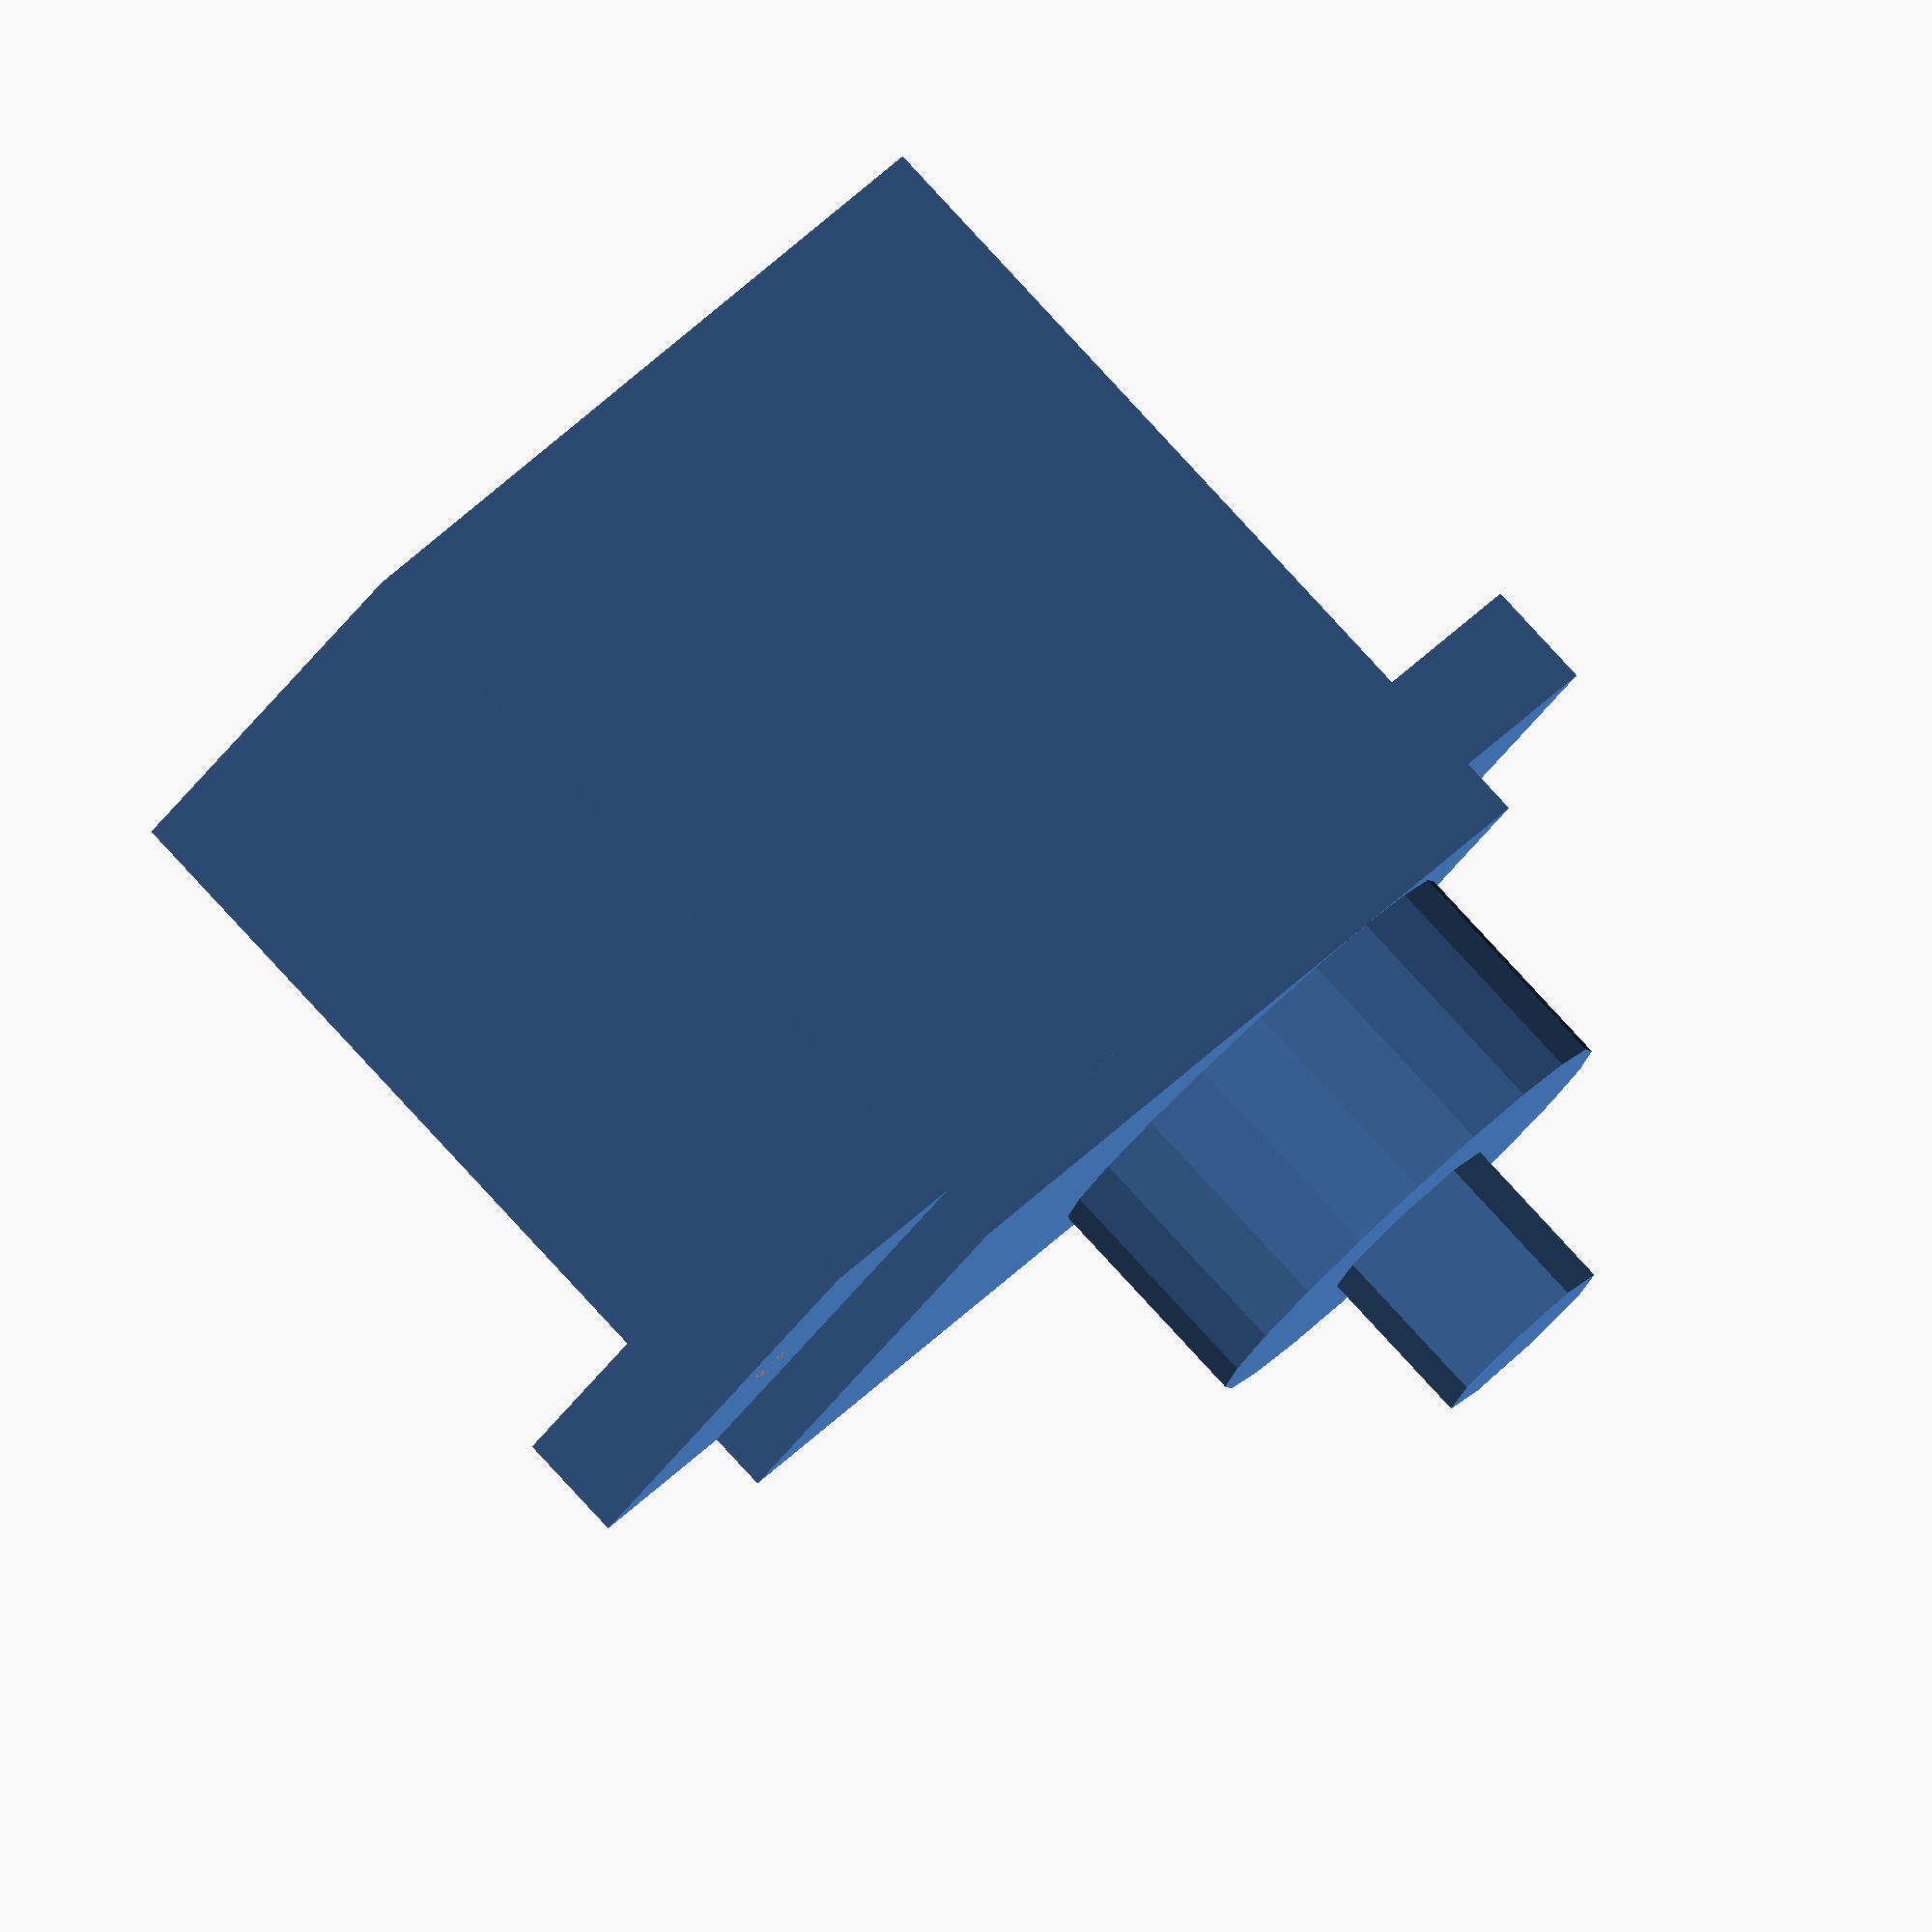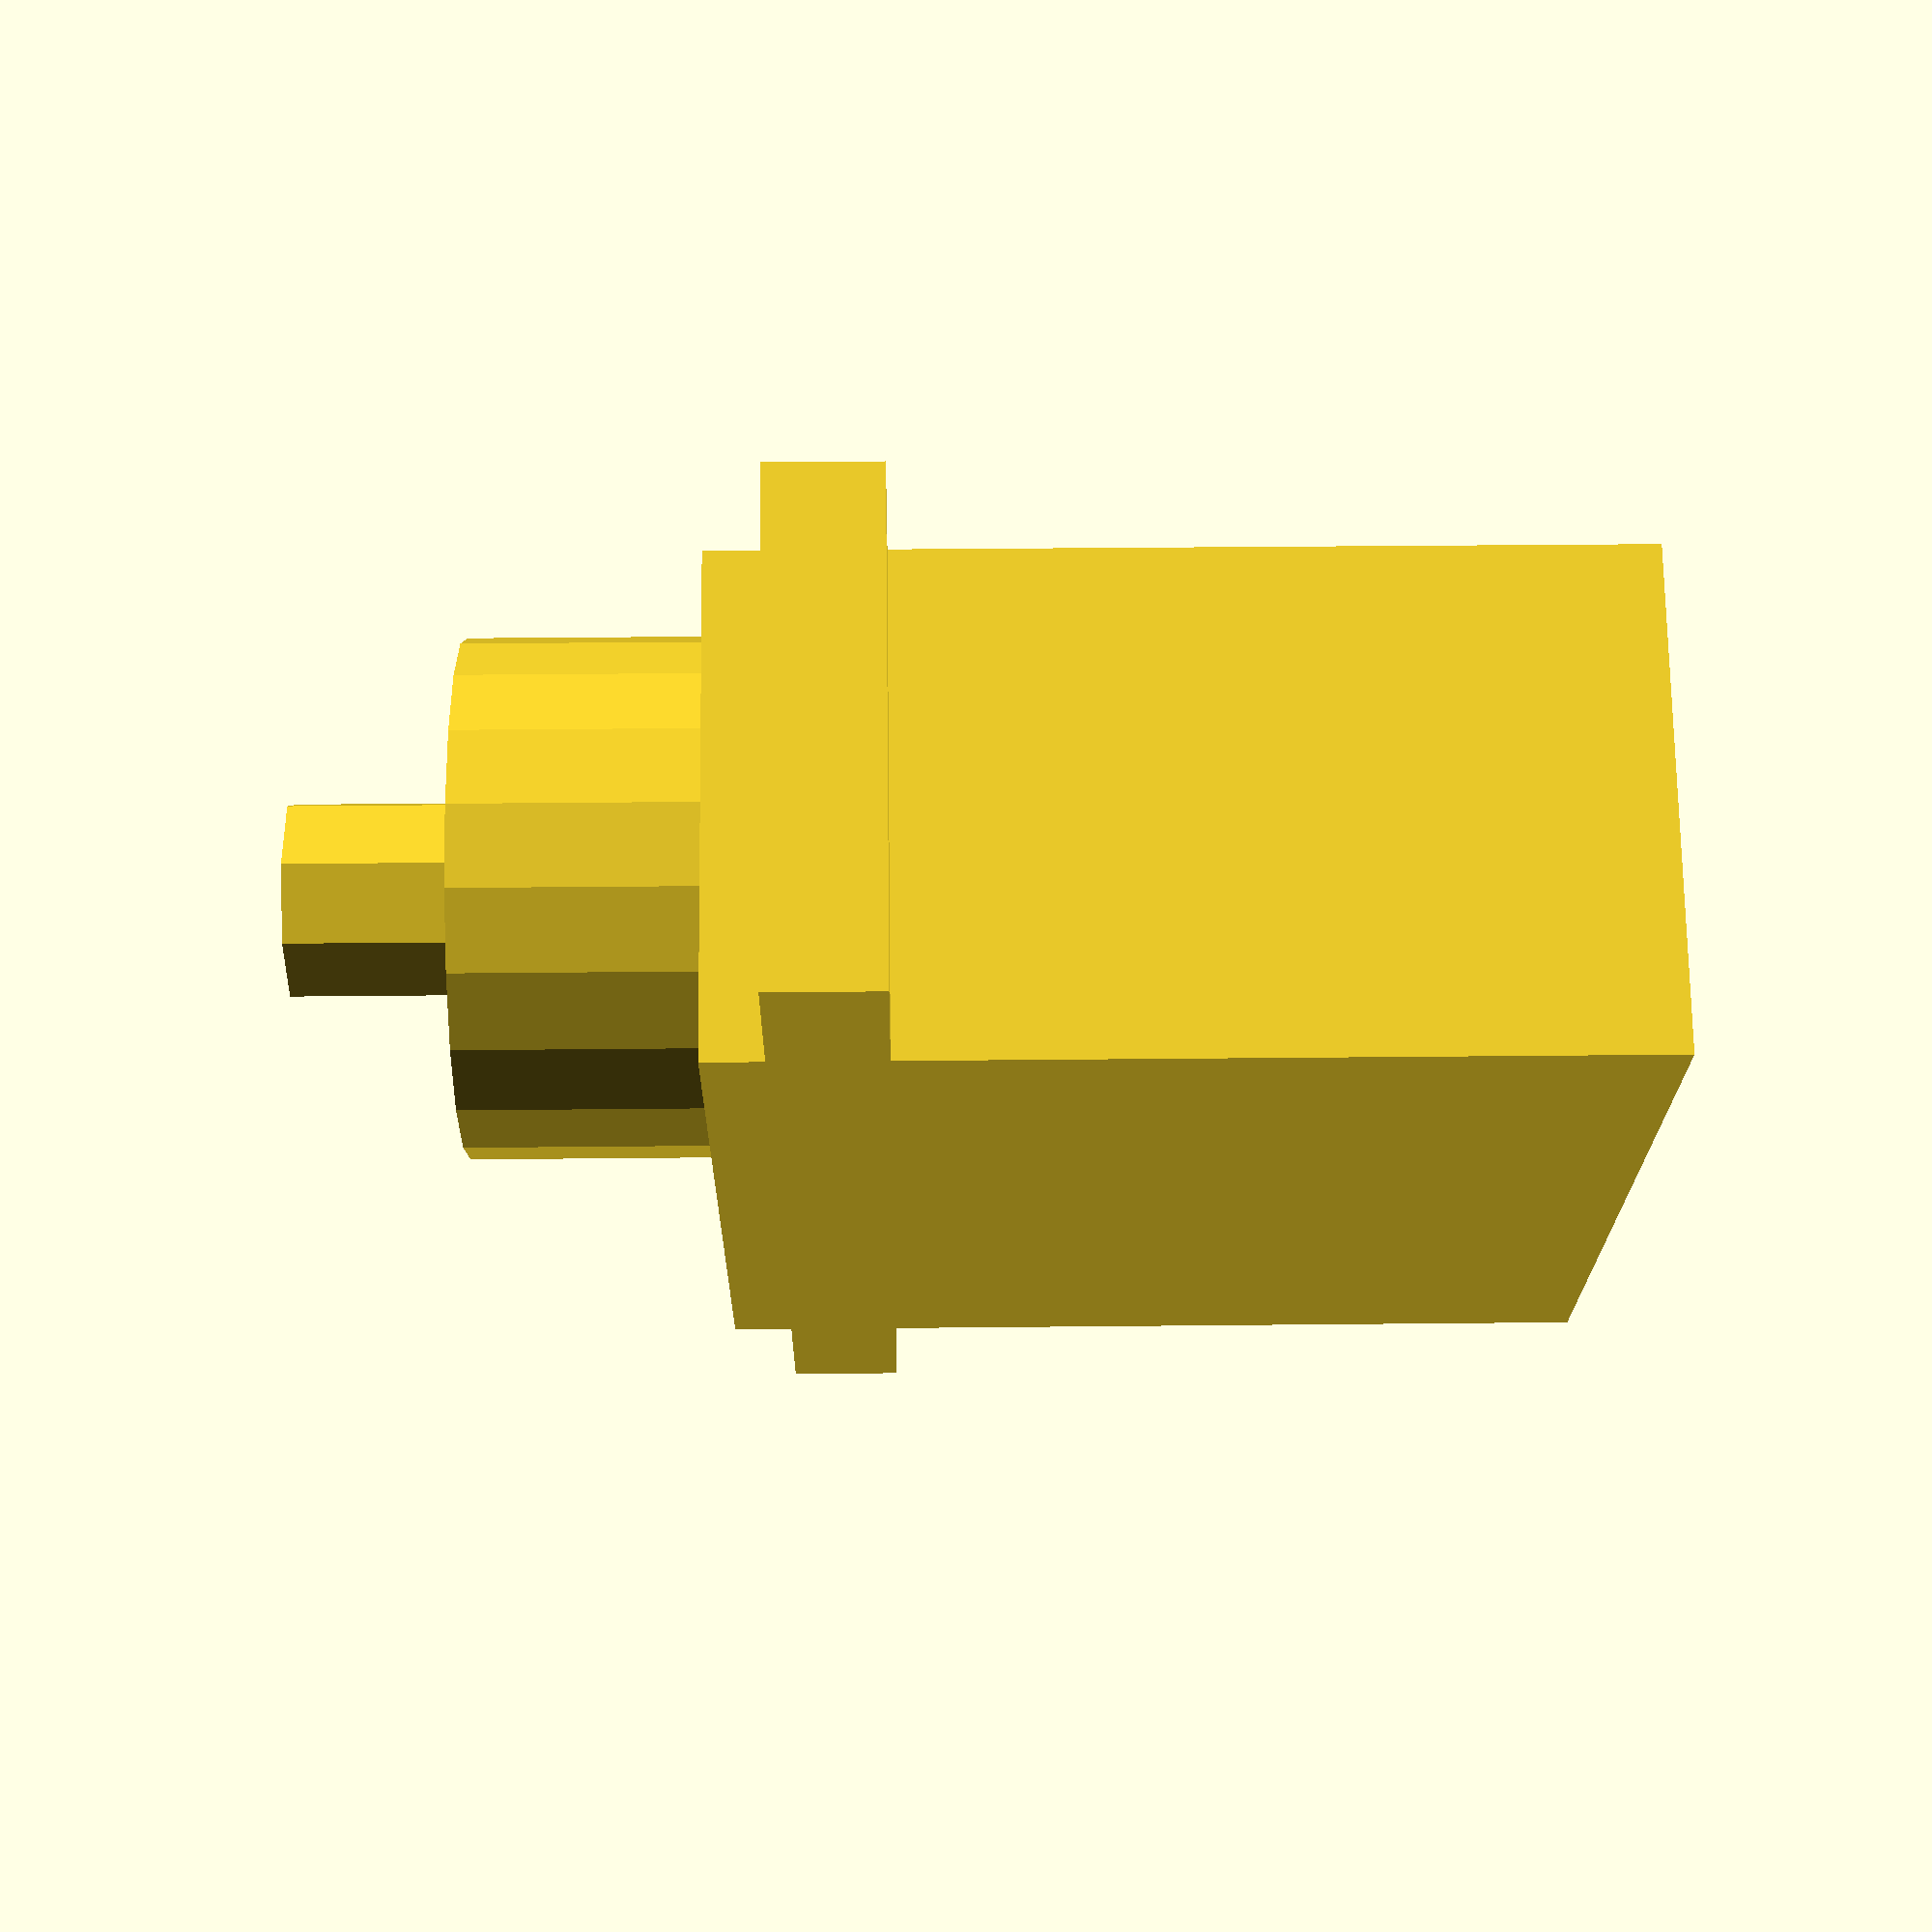
<openscad>
// model of and supporting models for a (micro) servo
// author: Christophe VG <contact@christophe.vg>

//$fn = 50;

// examples:
// KY66 SG90 Micro Servo Motor        : 23   x 12.2 x 29   mm
// KY61 MG90S Metal Micro Servo Motor : 22.8 x 12.2 x 28.5 mm
// Tower Pro SG90 Digital             : 23   × 12.2 x 29   mm

// see image drawing dimensions for information
// about measurements a through f to configure the modules

// Kuman MG 90S (=Tower Pro SG90)
$a  = 32.30;  // height bottom to top of spline
$b  = 22.80;  // length short side to side
$cb = 22.30;  // height of body
$ct =  5.8;  // height of turret
$d  = 12.50;  // width long side to side
$e  = 32.30;  // length, including wings
$f  = 18.0;  // height bottom to underside of wings
// wings - to check
$wt =  2.80;        // thinkness of wings
$wd =  2.10;        // diameter of screw holes
$wc =  2.10;        // distance from wing border
// spline
$sd =  4.90;       // diameter

function servo_top() = $a;
function servo_wing_to_top() = $a - $f;
function servo_wing_top() = $f + $wt;

// servo - the 3d model of the servo
// centered around vertical axis through middle of spline
// and leveled around the mounting wings
// default: top-mounted, bottom-mounted via "bottom" parameter/flag
module servo(bottom=true, clearance=0, with_screw_holes=true) {
  x = $d + 2*clearance;
  y = $b + 2*clearance;
  
  translate([-x/2, -(y-x/2), -$a ]) {
    // main body
    cube( [x, y, $cb] );
    // wings
    translate([0, -($e - y)/2, $f]) {
      difference() {
        cube( [x, $e, $wt] );
        // screw holes
        if(with_screw_holes) {
          translate([x/2, $wc, 0])    { cylinder( $wt, d=$wd ); }
          translate([x/2, $e-$wc, 0]) { cylinder( $wt, d=$wd ); } 
        }
      }
    }
    // "turret"
    translate([x/2, y-x/2, $cb ]) {
      cylinder($ct, d=$d);
    }
    // spline
    translate([x/2, y-x/2, $cb + $ct ]) {
      cylinder($a - $cb - $ct, d=$sd);
    }
  }
}

module servo_bottom_mount_inset(clearance=0) {
  x = $d + 2*clearance;
  y = $b + 2*clearance;
  
  translate([-x/2, -(y-x/2), -($cb+$ct) ]) {
    // main body
    cube( [x, y, $cb+$ct] );
    // wings
    translate([0, -($e - y)/2, 0]) {
      difference() {
        cube( [x, $e, $f+$wt] );
      }
    }
  }
}

spline_height = $a - $cb - $ct;
turret_top = $a - spline_height;
top_wings_to_top_turret = turret_top - ($f + $wt);

// translate([0,0,-top_wings_to_top_turret]) {
//   color("red") { servo(bottom=true, clearance=0.2); }
// }
// servo_bottom_mount_inset(clearance=0.2);

// servo_mount - the cutout that can hold the servo
// centered around vertical axis through middle of spline
module servo_mount(t=$a) {
  translate([-$d/2, -($b-$d/2), 0]) {
    // main body
    cube( [$d, $b, t] );
    // screw holes
    translate([0, -($e - $b)/2, 0]) {
      translate([$d/2, $wc, 0])    { cylinder( t, d=$wd ); }
      translate([$d/2, $e-$wc, 0]) { cylinder( t, d=$wd ); } 
    }
  }
}

module demo() {
  difference() {
    cube([ 70, 50, 5 ] );
    translate([25, 25, 0]) { servo_mount(t=5); }
    translate([50, 25, 0]) { servo_mount(t=5); }
  }
  translate([25, 25, 5]) { color("red") { servo(); } }
  // the servo and mount are centered around the spline
  translate([25, 25, -40]) { color("blue") { cylinder(80, d=1); } }
  
  // mount_inset demo
  translate([-25, 25, 0]) {
    translate([0,0,-top_wings_to_top_turret]) {
      color("red") { servo(bottom=true, clearance=0.2); }
    }
    servo_bottom_mount_inset(clearance=0.2);
  }
}

$vpt = [ 16.87, 20.88, 16.90 ];
$vpr = [ 71.10, 0.00, 27.10 ];
$vpd = 310;
//demo();
servo();
</openscad>
<views>
elev=275.4 azim=128.9 roll=317.2 proj=o view=solid
elev=145.9 azim=216.5 roll=90.8 proj=p view=wireframe
</views>
